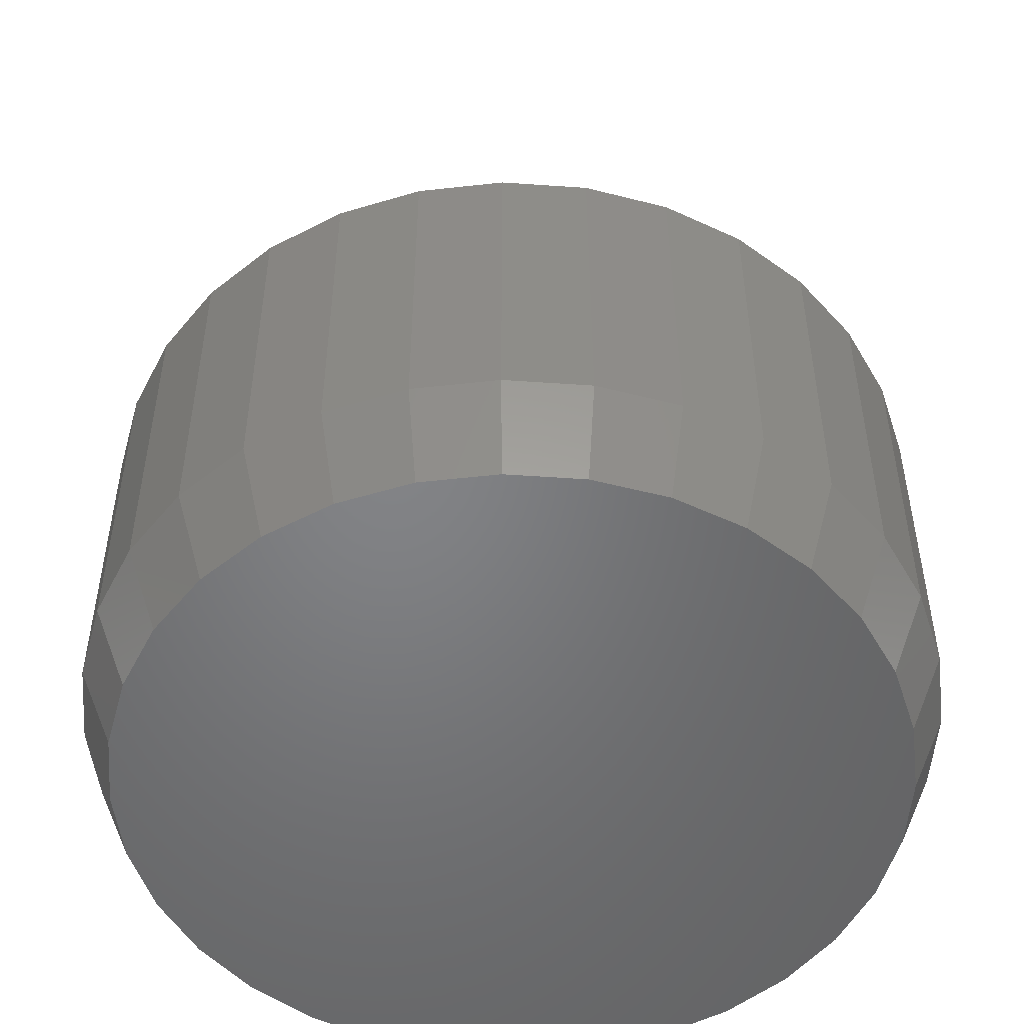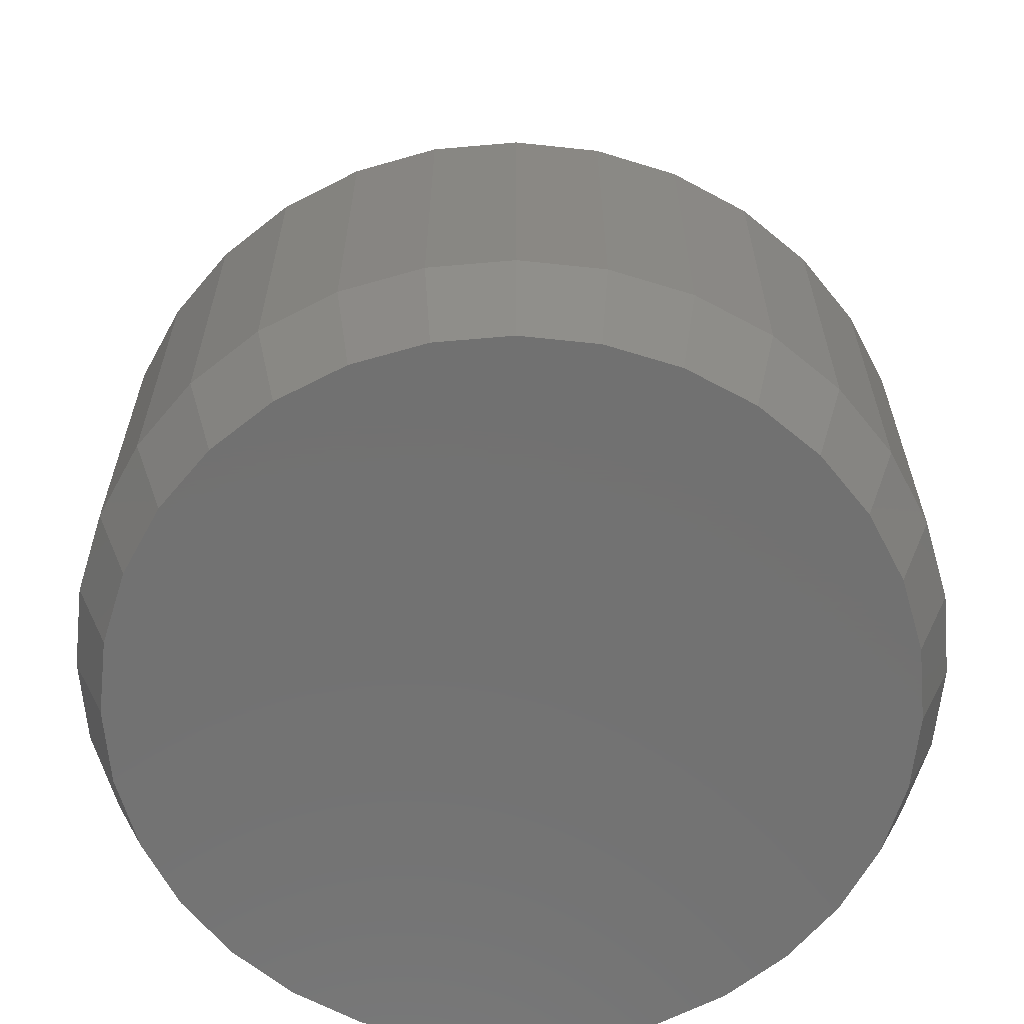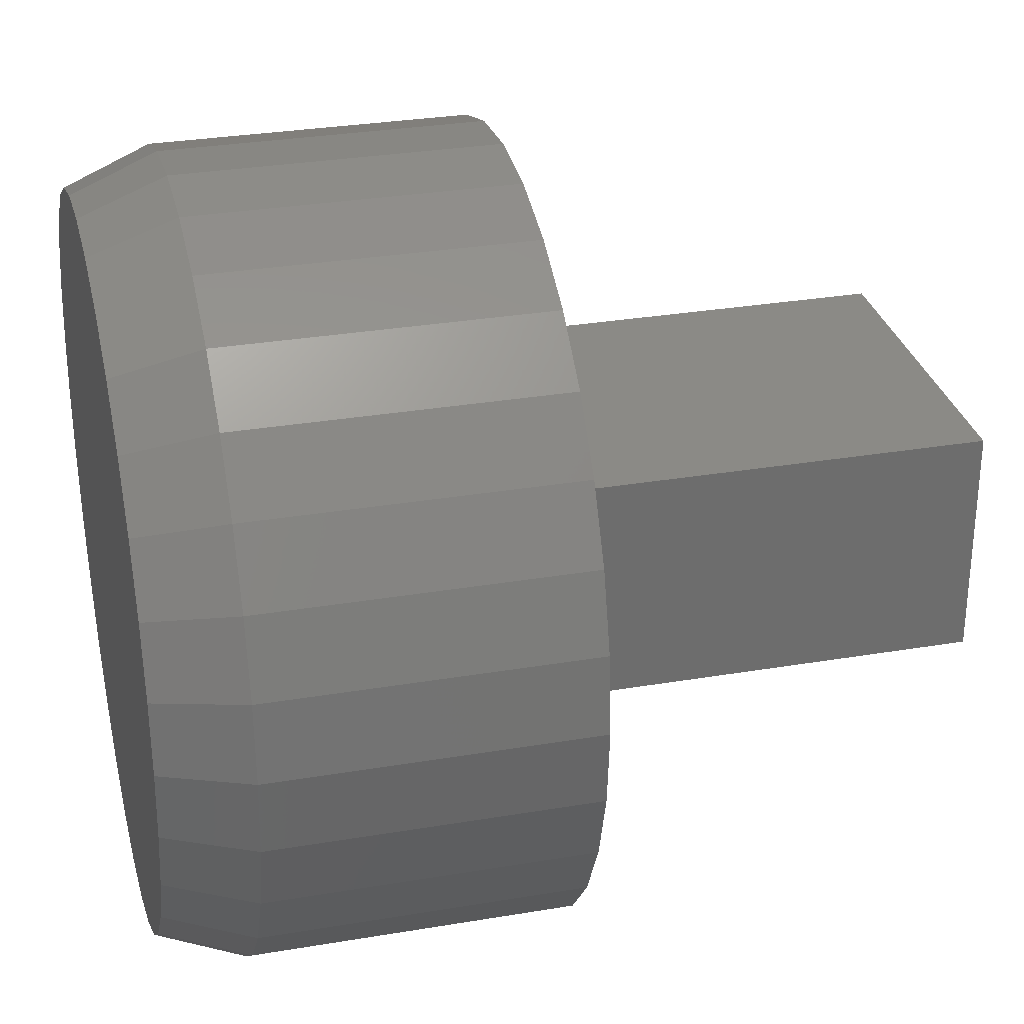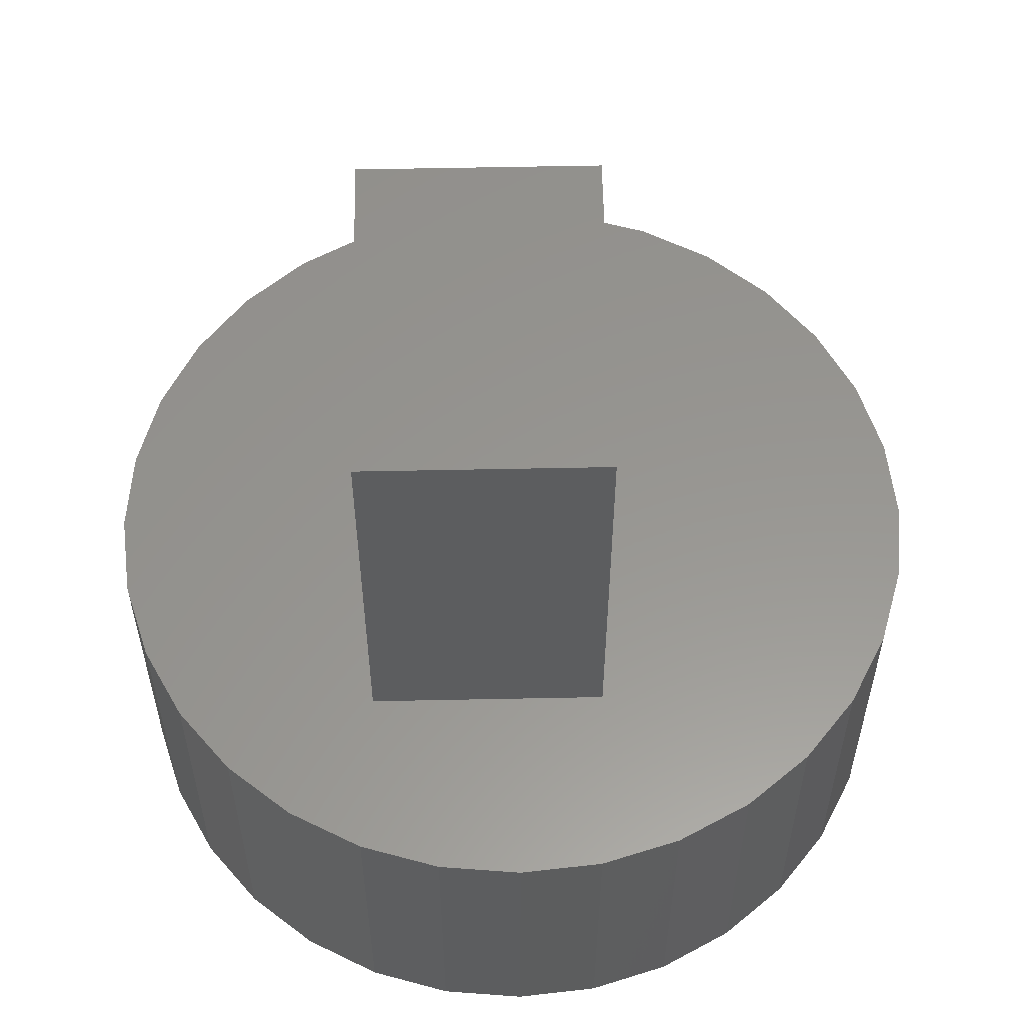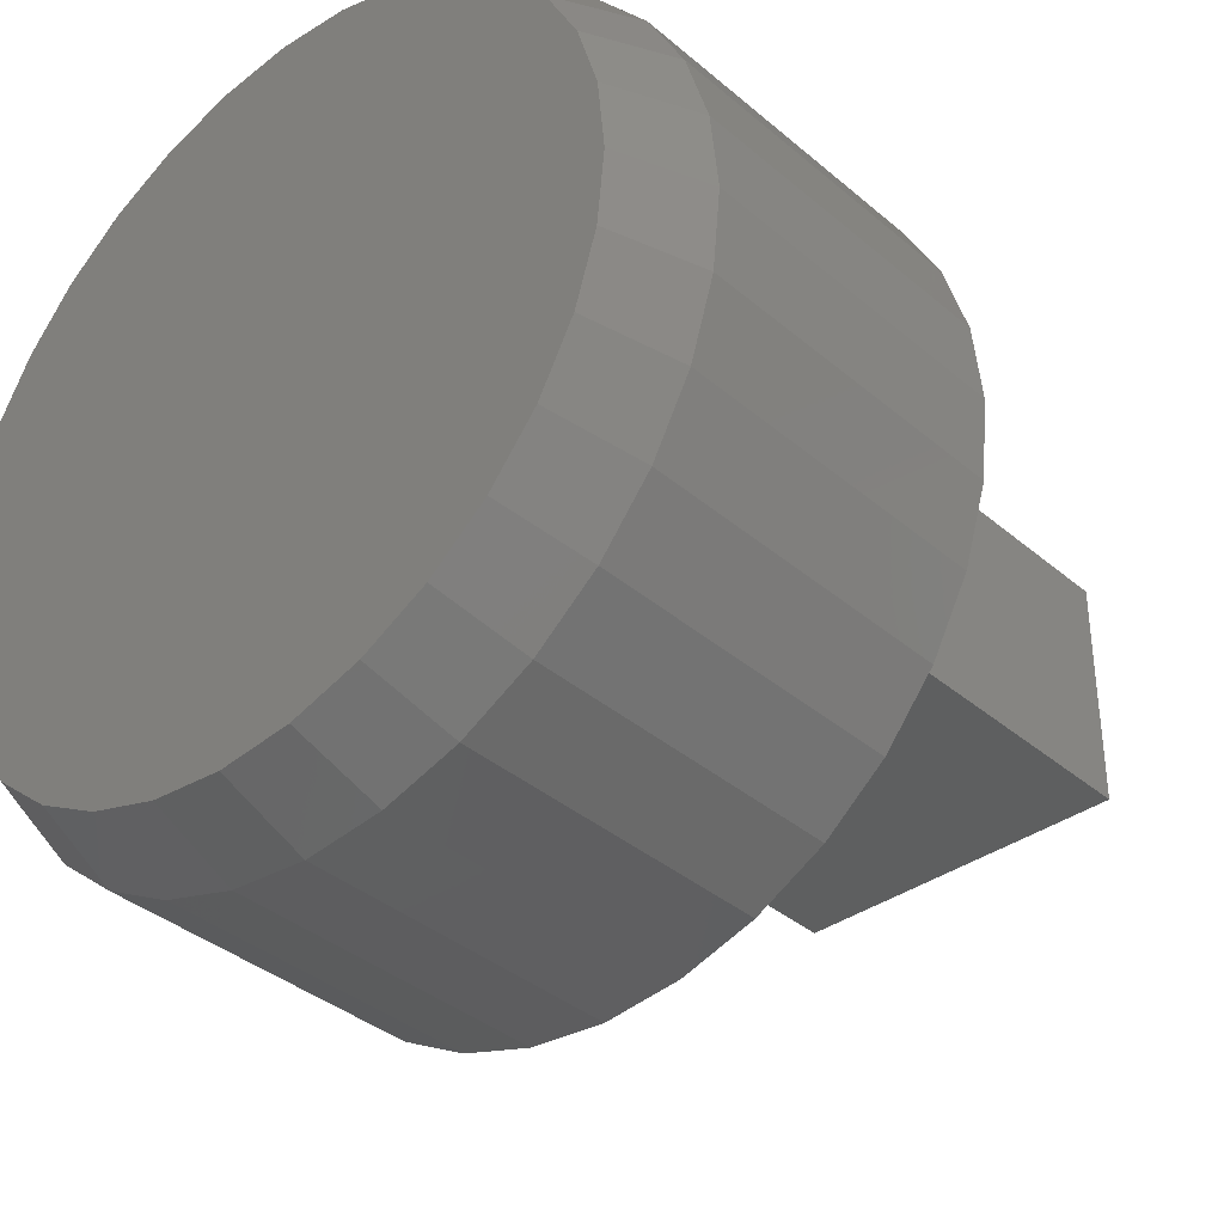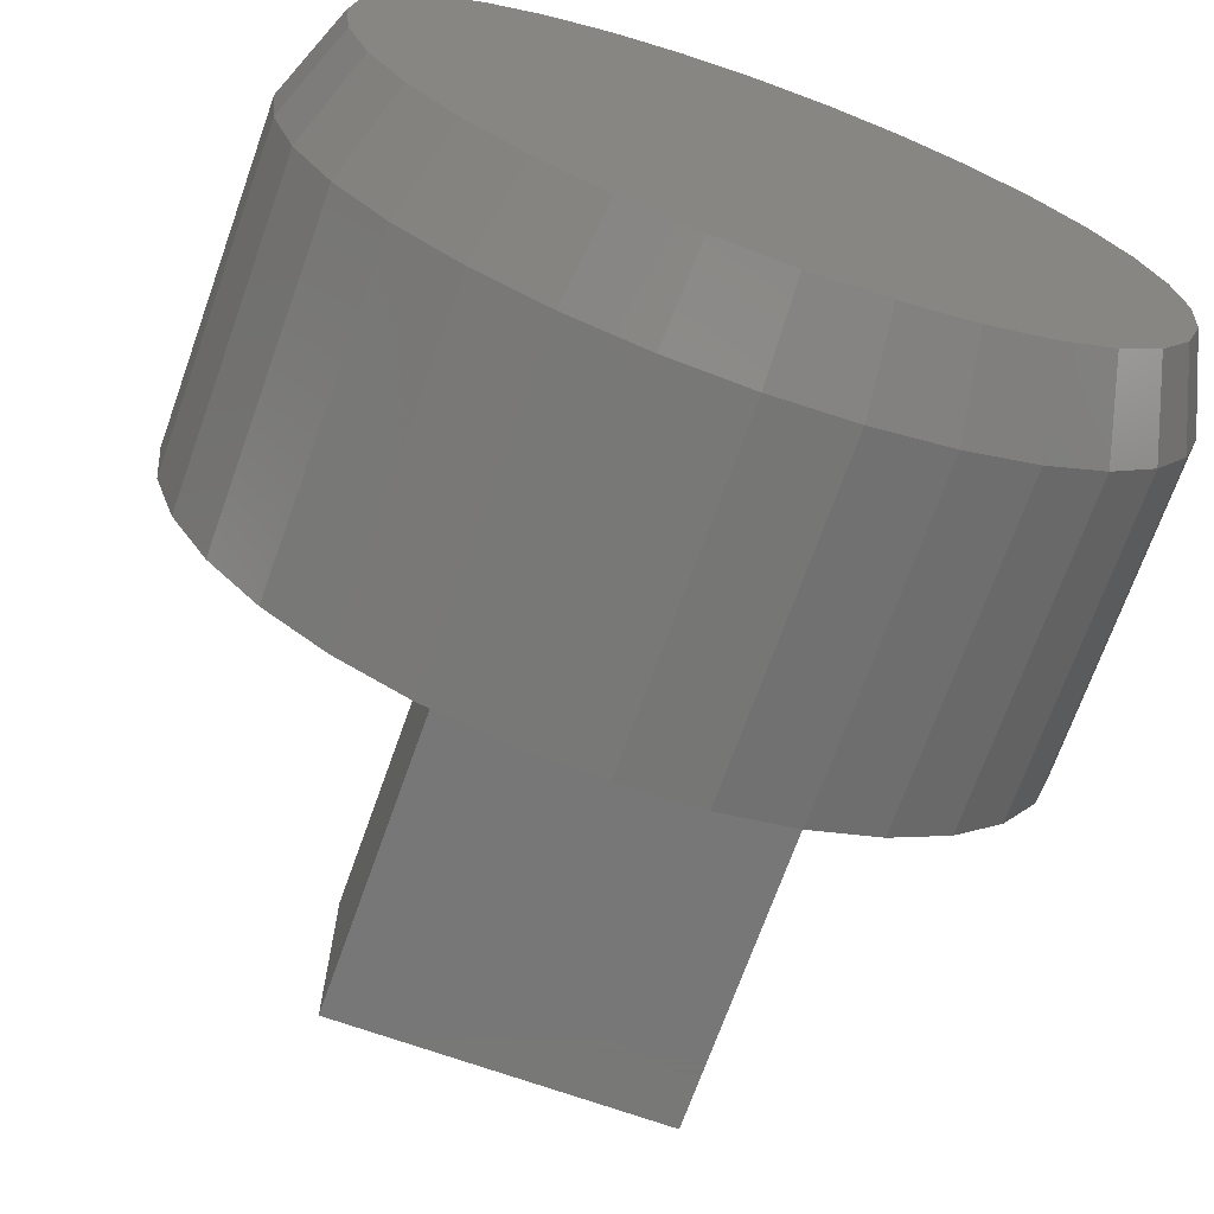
<metadata>
{"format":"stl","ext":"stl","renderer":"f3d","projection":"perspective","resolution":1024,"background":"white","views":[{"elev":-51.4,"azim":1.3,"up":"+Z"},{"elev":-63.6,"azim":-146.8,"up":"+Z"},{"elev":30.3,"azim":-103.8,"up":"+Y"},{"elev":57.9,"azim":-91.2,"up":"+Z"},{"elev":-36.9,"azim":-137.6,"up":"+Y"},{"elev":-70.1,"azim":160.4,"up":"+Y"}]}
</metadata>
<code>
# stl→obj: 104 verts, 204 faces
v -0.3594 4.496e-17 0.3672
v -0.1875 -0.07812 0.3672
v -0.3523 0.07162 0.3672
v -0.3523 -0.07162 0.3672
v -0.3314 -0.1405 0.3672
v -0.2975 -0.204 0.3672
v -0.2519 -0.2596 0.3672
v -0.1962 -0.3052 0.3672
v -0.1328 -0.3392 0.3672
v -0.06389 -0.3601 0.3672
v 0.00773 -0.3671 0.3672
v 0.07935 -0.3601 0.3672
v 0.1482 -0.3392 0.3672
v 0.1172 -0.07812 0.3672
v 0.2117 -0.3052 0.3672
v 0.2673 -0.2596 0.3672
v 0.313 -0.204 0.3672
v 0.3469 -0.1405 0.3672
v 0.3678 -0.07162 0.3672
v 0.3748 0 0.3672
v 0.3678 0.07162 0.3672
v 0.3469 0.1405 0.3672
v 0.1172 0.1303 0.3672
v -0.1875 0.1303 0.3672
v 0.1482 0.3392 0.3672
v 0.07935 0.3601 0.3672
v 0.00773 0.3671 0.3672
v -0.06389 0.3601 0.3672
v -0.1328 0.3392 0.3672
v -0.1962 0.3052 0.3672
v -0.2519 0.2596 0.3672
v -0.2975 0.204 0.3672
v -0.3314 0.1405 0.3672
v 0.313 0.204 0.3672
v 0.2673 0.2596 0.3672
v 0.2117 0.3052 0.3672
v -0.1875 0.1303 0.75
v -0.1875 -0.07812 0.75
v 0.1172 0.1303 0.75
v 0.1172 -0.07812 0.75
v 0.00773 0.3359 0
v 0.07325 0.3294 0
v -0.05779 0.3294 0
v 0.007732 -0.3359 0
v -0.05779 -0.3294 0
v 0.07325 -0.3294 0
v -0.1208 -0.3103 0
v 0.1363 -0.3103 0
v -0.1789 -0.2793 0
v 0.1943 -0.2793 0
v -0.2298 -0.2375 0
v 0.2452 -0.2375 0
v -0.2715 -0.1866 0
v 0.287 -0.1866 0
v -0.3026 -0.1285 0
v 0.318 -0.1285 0
v -0.3217 -0.06553 0
v 0.3371 -0.06552 0
v -0.3281 2.915e-07 0
v 0.3436 -6.301e-17 0
v -0.3217 0.06552 0
v 0.3371 0.06552 0
v -0.3026 0.1285 0
v 0.318 0.1285 0
v -0.2715 0.1866 0
v 0.287 0.1866 0
v -0.2298 0.2375 0
v 0.2452 0.2375 0
v -0.1789 0.2793 0
v 0.1943 0.2793 0
v -0.1208 0.3103 0
v 0.1363 0.3103 0
v 0.3748 -8.991e-17 0.07812
v 0.3678 -0.07162 0.07812
v 0.3469 -0.1405 0.07812
v 0.313 -0.204 0.07812
v 0.2673 -0.2596 0.07812
v 0.2117 -0.3052 0.07812
v 0.1482 -0.3392 0.07812
v 0.07935 -0.3601 0.07812
v 0.00773 -0.3671 0.07812
v -0.06389 -0.3601 0.07812
v -0.1328 -0.3392 0.07812
v -0.1962 -0.3052 0.07812
v -0.2519 -0.2596 0.07812
v -0.2975 -0.204 0.07812
v -0.3314 -0.1405 0.07812
v -0.3523 -0.07162 0.07812
v -0.3594 4.496e-17 0.07812
v -0.3523 0.07162 0.07812
v -0.3314 0.1405 0.07812
v -0.2975 0.204 0.07812
v -0.2519 0.2596 0.07812
v -0.1962 0.3052 0.07812
v -0.1328 0.3392 0.07812
v -0.06389 0.3601 0.07812
v 0.00773 0.3671 0.07812
v 0.07935 0.3601 0.07812
v 0.1482 0.3392 0.07812
v 0.2117 0.3052 0.07812
v 0.2673 0.2596 0.07812
v 0.313 0.204 0.07812
v 0.3469 0.1405 0.07812
v 0.3678 0.07162 0.07812
f 1 2 3
f 1 4 2
f 2 4 5
f 2 5 6
f 2 6 7
f 2 7 8
f 2 8 9
f 2 9 10
f 2 10 11
f 2 11 12
f 2 12 13
f 2 13 14
f 14 13 15
f 14 15 16
f 14 16 17
f 14 17 18
f 14 18 19
f 14 19 20
f 14 20 21
f 14 21 22
f 14 22 23
f 24 23 25
f 24 25 26
f 24 26 27
f 24 27 28
f 24 28 29
f 24 29 30
f 24 30 31
f 24 31 32
f 24 32 33
f 24 33 3
f 24 3 2
f 23 22 34
f 23 34 35
f 23 35 36
f 23 36 25
f 24 2 37
f 37 2 38
f 23 24 39
f 39 24 37
f 14 23 40
f 40 23 39
f 2 14 38
f 38 14 40
f 38 40 37
f 37 40 39
f 41 42 43
f 44 45 46
f 46 45 47
f 46 47 48
f 48 47 49
f 48 49 50
f 50 49 51
f 50 51 52
f 52 51 53
f 52 53 54
f 54 53 55
f 54 55 56
f 56 55 57
f 56 57 58
f 58 57 59
f 58 59 60
f 60 59 61
f 60 61 62
f 62 61 63
f 62 63 64
f 64 63 65
f 64 65 66
f 66 65 67
f 66 67 68
f 68 67 69
f 68 69 70
f 70 69 71
f 70 71 72
f 72 71 43
f 72 43 42
f 73 20 74
f 74 20 19
f 74 19 75
f 75 19 18
f 75 18 76
f 76 18 17
f 76 17 77
f 77 17 16
f 77 16 78
f 78 16 15
f 78 15 79
f 79 15 13
f 79 13 80
f 80 13 12
f 80 12 81
f 81 12 11
f 81 11 82
f 82 11 10
f 82 10 83
f 83 10 9
f 83 9 84
f 84 9 8
f 84 8 85
f 85 8 7
f 85 7 86
f 86 7 6
f 86 6 87
f 87 6 5
f 87 5 88
f 88 5 4
f 88 4 89
f 89 4 1
f 89 1 90
f 90 1 3
f 90 3 91
f 91 3 33
f 91 33 92
f 92 33 32
f 92 32 93
f 93 32 31
f 93 31 94
f 94 31 30
f 94 30 95
f 95 30 29
f 95 29 96
f 96 29 28
f 96 28 97
f 97 28 27
f 97 27 98
f 98 27 26
f 98 26 99
f 99 26 25
f 99 25 100
f 100 25 36
f 100 36 101
f 101 36 35
f 101 35 102
f 102 35 34
f 102 34 103
f 103 34 22
f 103 22 104
f 104 22 21
f 104 21 73
f 73 21 20
f 59 89 61
f 61 89 90
f 61 90 63
f 63 90 91
f 63 91 65
f 65 91 92
f 65 92 67
f 67 92 93
f 67 93 69
f 69 93 94
f 69 94 71
f 71 94 95
f 71 95 43
f 43 95 96
f 43 96 41
f 41 96 97
f 41 97 42
f 42 97 98
f 42 98 72
f 72 98 99
f 72 99 70
f 70 99 100
f 70 100 68
f 68 100 101
f 68 101 66
f 66 101 102
f 66 102 64
f 64 102 103
f 64 103 62
f 62 103 104
f 62 104 60
f 60 104 73
f 60 73 58
f 58 73 74
f 58 74 56
f 56 74 75
f 56 75 54
f 54 75 76
f 54 76 52
f 52 76 77
f 52 77 50
f 50 77 78
f 50 78 48
f 48 78 79
f 48 79 46
f 46 79 80
f 46 80 44
f 44 80 81
f 44 81 45
f 45 81 82
f 45 82 47
f 47 82 83
f 47 83 49
f 49 83 84
f 49 84 51
f 51 84 85
f 51 85 53
f 53 85 86
f 53 86 55
f 55 86 87
f 55 87 57
f 57 87 88
f 57 88 59
f 59 88 89

</code>
